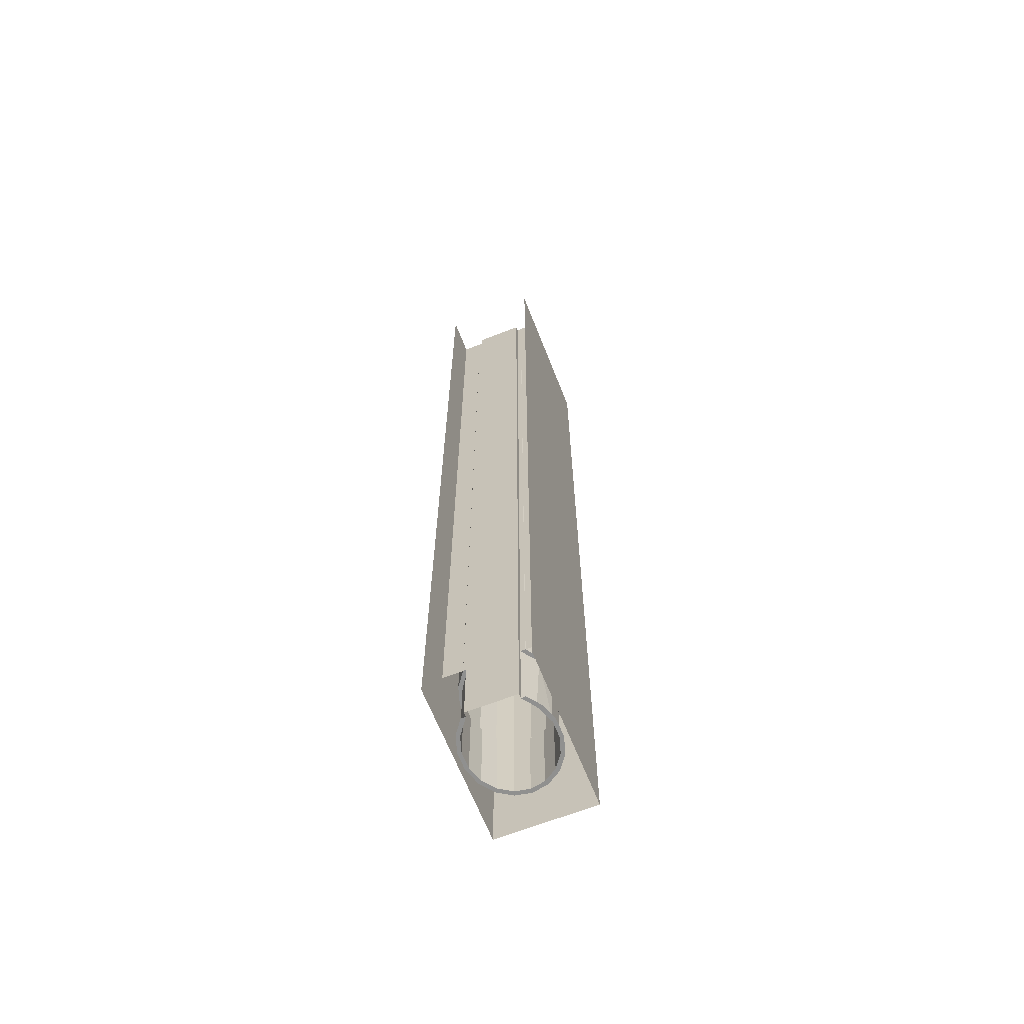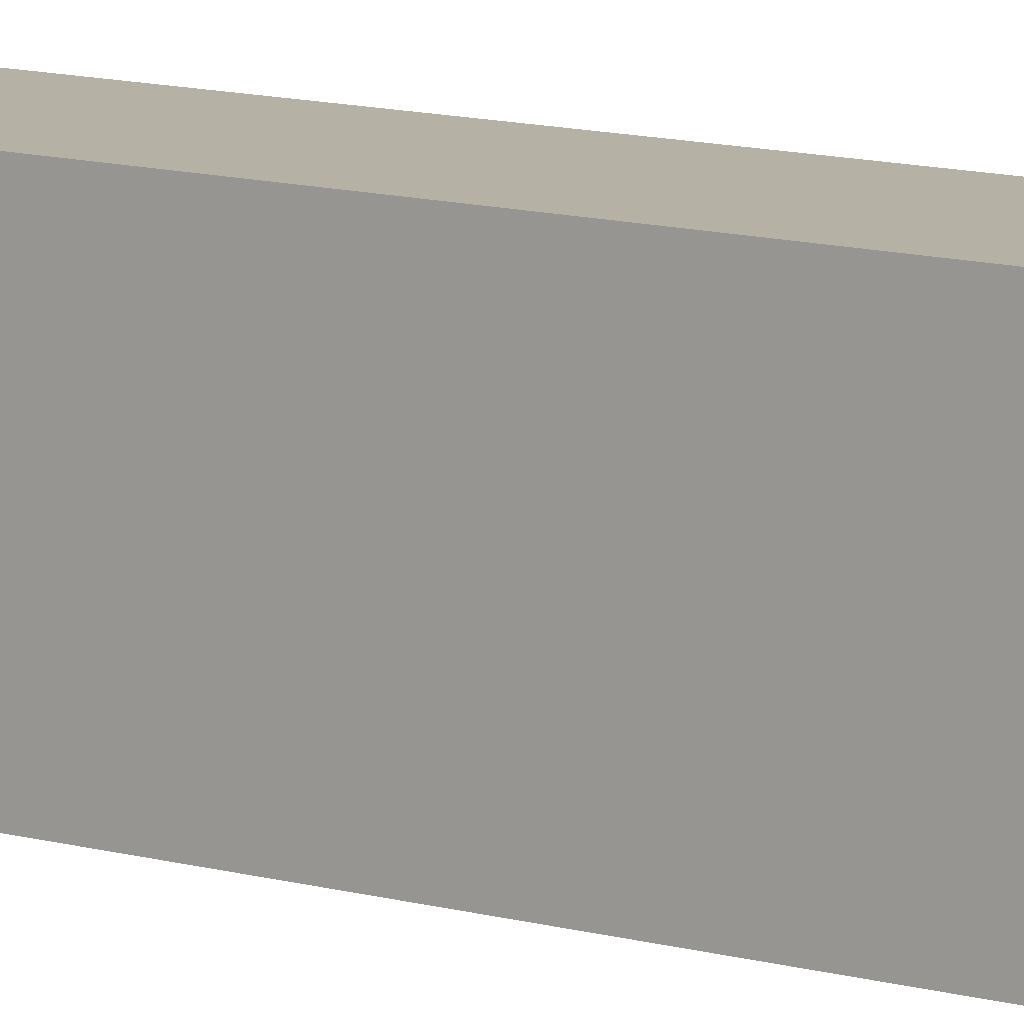
<metadata>
{"format":"obj","ext":"obj","renderer":"f3d","projection":"perspective","resolution":1024,"background":"white","views":[{"elev":-65.6,"azim":21.5,"up":"+Z"},{"elev":11.9,"azim":-56.4,"up":"+Y"}]}
</metadata>
<code>
v  1.636 -0.2993 -32
v  0.0006 -0.299 -32
v  0.0006 -0.299 -26.66
v  1.636 -0.2993 -26.66
v  1.636 0.0003 -32
v  1.636 0.0003 -26.66
v  -1.636 -0.2993 -32
v  -1.636 0.0003 -32
v  -1.636 0.0003 -26.66
v  -1.636 -0.2993 -26.66
v  -3.273 -2.508 -26.67
v  -3.273 8.146 -26.67
v  -3.273 8.146 -32
v  -3.273 -2.508 -32
v  3.273 -2.508 -32
v  3.273 8.146 -32
v  3.273 8.146 -26.67
v  3.273 -2.508 -26.67
v  -0 8.146 -32
v  -0 8.146 -26.67
v  1.636 8.146 -26.67
v  1.636 8.146 -32
v  3.273 0.0003 -26.66
v  1.636 0.0003 -21.33
v  3.273 0.0003 -21.33
v  1.636 0.0003 -15.99
v  3.273 0.0003 -15.99
v  0.0006 -0.299 -21.33
v  1.636 -0.2993 -21.33
v  0.0006 -0.299 -15.99
v  1.636 -0.2993 -15.99
v  -1.636 0.0003 -26.66
v  -3.273 0.0003 -26.66
v  -3.273 0.0003 -21.33
v  -1.636 0.0003 -21.33
v  -3.273 0.0003 -15.99
v  -1.636 0.0003 -15.99
v  -1.636 -0.2993 -21.33
v  -1.636 -0.2993 -15.99
v  0.0003 6 -15.99
v  0.0002 6 -21.33
v  1.037 5.795 -21.33
v  1.037 5.795 -15.99
v  0.0002 6 -26.66
v  1.037 5.795 -26.66
v  1.948 5.203 -21.33
v  1.948 5.203 -15.99
v  1.948 5.203 -26.66
v  2.625 4.297 -21.33
v  2.625 4.297 -15.99
v  2.625 4.297 -26.66
v  2.985 3.186 -21.33
v  2.985 3.186 -15.99
v  2.985 3.186 -26.66
v  2.984 2 -21.33
v  2.984 2 -15.99
v  2.984 2 -26.66
v  -2.984 2 -15.99
v  -2.984 2 -21.33
v  -2.984 3.186 -21.33
v  -2.984 3.186 -15.99
v  -2.984 2 -26.66
v  -2.984 3.186 -26.66
v  -2.624 4.297 -21.33
v  -2.624 4.297 -15.99
v  -2.624 4.297 -26.66
v  -1.948 5.203 -21.33
v  -1.948 5.203 -15.99
v  -1.948 5.203 -26.66
v  -1.036 5.795 -21.33
v  -1.036 5.795 -15.99
v  -1.036 5.795 -26.66
v  3.273 -2.508 -21.33
v  3.273 8.146 -21.42
v  3.273 8.146 -16
v  3.273 -2.508 -16
v  -3.273 -2.508 -16
v  -3.273 8.146 -16
v  -3.273 8.146 -21.33
v  -3.273 -2.508 -21.33
v  0 8.146 -16
v  0 8.146 -21.38
v  -1.636 8.146 -21.36
v  -1.636 8.146 -16
v  -1.949 -0.0149 -15.99
v  -1.949 -0.0149 -21.33
v  -2.625 0.8911 -21.33
v  -2.625 0.8911 -15.99
v  -1.948 -0.0149 -26.66
v  -2.625 0.8911 -26.66
v  1.948 -0.0149 -15.99
v  2.624 0.8911 -21.33
v  1.948 -0.0149 -21.33
v  2.624 0.8911 -15.99
v  2.624 0.8911 -26.66
v  1.948 -0.0149 -26.66
v  1.636 0.0003 -10.66
v  3.273 0.0003 -10.66
v  1.636 0.0003 -5.327
v  3.273 0.0003 -5.327
v  1.636 0.0003 0.0062
v  3.273 0.0003 0.0062
v  0.0006 -0.299 -10.66
v  1.636 -0.2993 -10.66
v  0.0006 -0.299 -5.327
v  1.636 -0.2993 -5.327
v  0.0006 -0.299 0.0062
v  1.636 -0.2993 0.0062
v  -3.273 0.0003 -10.66
v  -1.636 0.0003 -10.66
v  -3.273 0.0003 -5.327
v  -1.636 0.0003 -5.327
v  -3.273 0.0003 0.0062
v  -1.636 0.0003 0.0062
v  -1.636 -0.2993 -10.66
v  -1.636 -0.2993 -5.327
v  -1.636 -0.2993 0.0062
v  0.0003 6 0.0062
v  0.0002 6 -5.327
v  1.037 5.795 -5.327
v  1.037 5.795 0.0062
v  0.0002 6 -10.66
v  1.037 5.795 -10.66
v  1.948 5.203 -5.327
v  1.948 5.203 0.0062
v  1.948 5.203 -10.66
v  2.625 4.297 -5.327
v  2.625 4.297 0.0062
v  2.625 4.297 -10.66
v  2.985 3.186 -5.327
v  2.985 3.186 0.0062
v  2.985 3.186 -10.66
v  2.984 2 -5.327
v  2.984 2 0.0061
v  2.984 2 -10.66
v  -2.984 2 0.0061
v  -2.984 2 -5.327
v  -2.984 3.186 -5.327
v  -2.984 3.186 0.0062
v  -2.984 2 -10.66
v  -2.984 3.186 -10.66
v  -2.624 4.297 -5.327
v  -2.624 4.297 0.0062
v  -2.624 4.297 -10.66
v  -1.948 5.203 -5.327
v  -1.948 5.203 0.0062
v  -1.948 5.203 -10.66
v  -1.036 5.795 -5.327
v  -1.036 5.795 0.0062
v  -1.036 5.795 -10.66
v  -3.273 -2.508 -10.67
v  -3.273 8.146 -10.67
v  3.273 -2.508 -5.333
v  3.273 8.146 -5.42
v  3.273 8.146 -0.0002
v  3.273 -2.508 -0.0002
v  3.273 -2.508 -10.67
v  3.273 8.146 -10.67
v  -3.273 -2.508 -0.0002
v  -3.273 8.146 -0.0001
v  -3.273 8.146 -5.333
v  -3.273 -2.508 -5.333
v  0 8.146 -0.0001
v  0 8.146 -5.377
v  -1.636 8.146 -5.355
v  -1.636 8.146 -0.0001
v  -1.949 -0.0149 0.0062
v  -1.949 -0.0149 -5.327
v  -2.625 0.8911 -5.327
v  -2.625 0.8911 0.0061
v  -1.949 -0.0149 -10.66
v  -2.625 0.8911 -10.66
v  1.948 -0.0149 0.0062
v  2.624 0.8911 -5.327
v  1.948 -0.0149 -5.327
v  2.624 0.8911 0.0061
v  2.624 0.8911 -10.66
v  1.948 -0.0149 -10.66
v  1.636 0.0003 5.34
v  3.273 0.0003 5.34
v  1.636 0.0003 10.67
v  3.273 0.0003 10.67
v  1.636 0.0003 16.01
v  3.273 0.0003 16.01
v  0.0006 -0.299 5.34
v  1.636 -0.2993 5.34
v  0.0006 -0.299 10.67
v  1.636 -0.2993 10.67
v  0.0006 -0.299 16.01
v  1.636 -0.2993 16.01
v  -3.273 0.0003 5.34
v  -1.636 0.0003 5.34
v  -3.273 0.0003 10.67
v  -1.636 0.0003 10.67
v  -3.273 0.0003 16.01
v  -1.636 0.0003 16.01
v  -1.636 -0.2993 5.34
v  -1.636 -0.2993 10.67
v  -1.636 -0.2993 16.01
v  0.0003 6 16.01
v  0.0002 6 10.67
v  1.037 5.795 10.67
v  1.037 5.795 16.01
v  0.0002 6 5.34
v  1.037 5.795 5.34
v  1.948 5.203 10.67
v  1.948 5.203 16.01
v  1.948 5.203 5.34
v  2.625 4.297 10.67
v  2.625 4.297 16.01
v  2.625 4.297 5.34
v  2.985 3.186 10.67
v  2.985 3.186 16.01
v  2.985 3.186 5.34
v  2.984 2 10.67
v  2.984 2 16.01
v  2.984 2 5.339
v  -2.984 2 16.01
v  -2.984 2 10.67
v  -2.984 3.186 10.67
v  -2.984 3.186 16.01
v  -2.984 2 5.339
v  -2.984 3.186 5.34
v  -2.624 4.297 10.67
v  -2.624 4.297 16.01
v  -2.624 4.297 5.34
v  -1.948 5.203 10.67
v  -1.948 5.203 16.01
v  -1.948 5.203 5.34
v  -1.036 5.795 10.67
v  -1.036 5.795 16.01
v  -1.036 5.795 5.34
v  -3.273 -2.508 5.333
v  -3.273 8.146 5.333
v  3.273 -2.508 10.67
v  3.273 8.146 10.58
v  3.273 8.146 16
v  3.273 -2.508 16
v  3.273 -2.508 5.333
v  3.273 8.146 5.333
v  -3.273 -2.508 16
v  -3.273 8.146 16
v  -3.273 8.146 10.67
v  -3.273 -2.508 10.67
v  0 8.146 16
v  0 8.146 10.62
v  -1.636 8.146 10.64
v  -1.636 8.146 16
v  -1.949 -0.0149 16.01
v  -1.949 -0.0149 10.67
v  -2.625 0.8911 10.67
v  -2.625 0.8911 16.01
v  -1.949 -0.0149 5.34
v  -2.625 0.8911 5.339
v  1.948 -0.0149 16.01
v  2.624 0.8911 10.67
v  1.948 -0.0149 10.67
v  2.624 0.8911 16.01
v  2.624 0.8911 5.339
v  1.948 -0.0149 5.34
v  1.636 0.0003 21.34
v  3.273 0.0003 21.34
v  1.636 0.0003 26.67
v  3.273 0.0003 26.67
v  1.636 0.0003 32
v  3.273 0.0003 32
v  0.0006 -0.299 21.34
v  1.636 -0.2993 21.34
v  0.0006 -0.299 26.67
v  1.636 -0.2993 26.67
v  0.0006 -0.299 32
v  1.636 -0.2993 32
v  -3.273 0.0003 21.34
v  -1.636 0.0003 21.34
v  -3.273 0.0003 26.67
v  -1.636 0.0003 26.67
v  -3.273 0.0003 32
v  -1.636 0.0003 32
v  -1.636 -0.2993 21.34
v  -1.636 -0.2993 26.67
v  -1.636 -0.2993 32
v  0.0003 6 32
v  0.0002 6 26.67
v  1.037 5.795 26.67
v  1.037 5.795 32
v  0.0002 6 21.34
v  1.037 5.795 21.34
v  1.948 5.203 26.67
v  1.948 5.203 32
v  1.948 5.203 21.34
v  2.625 4.297 26.67
v  2.625 4.297 32
v  2.625 4.297 21.34
v  2.985 3.186 26.67
v  2.985 3.186 32
v  2.985 3.186 21.34
v  2.984 2 26.67
v  2.984 2 32
v  2.984 2 21.34
v  -2.984 2 32
v  -2.984 2 26.67
v  -2.984 3.186 26.67
v  -2.984 3.186 32
v  -2.984 2 21.34
v  -2.984 3.186 21.34
v  -2.624 4.297 26.67
v  -2.624 4.297 32
v  -2.624 4.297 21.34
v  -1.948 5.203 26.67
v  -1.948 5.203 32
v  -1.948 5.203 21.34
v  -1.036 5.795 26.67
v  -1.036 5.795 32
v  -1.036 5.795 21.34
v  -3.273 -2.508 21.33
v  -3.273 8.146 21.33
v  3.273 -2.508 26.67
v  3.273 8.146 26.58
v  3.273 8.146 32
v  3.273 -2.508 32
v  3.273 -2.508 21.33
v  3.273 8.146 21.33
v  -3.273 -2.508 32
v  -3.273 8.146 32
v  -3.273 8.146 26.67
v  -3.273 -2.508 26.67
v  0 8.146 21.33
v  0 8.146 26.62
v  1.636 8.146 26.6
v  1.636 8.146 21.33
v  -1.949 -0.0149 32
v  -1.949 -0.0149 26.67
v  -2.625 0.8911 26.67
v  -2.625 0.8911 32
v  -1.949 -0.0149 21.34
v  -2.625 0.8911 21.34
v  1.948 -0.0149 32
v  2.624 0.8911 26.67
v  1.948 -0.0149 26.67
v  2.624 0.8911 32
v  2.624 0.8911 21.34
v  1.948 -0.0149 21.34
v  1.636 8.146 -21.4
v  0 8.146 -10.67
v  1.636 8.146 -10.67
v  1.636 8.146 -16
v  1.636 8.146 -5.399
v  0 8.146 5.333
v  1.636 8.146 5.333
v  1.636 8.146 -0.0002
v  1.636 8.146 10.6
v  1.636 8.146 16
v  0.0001 8.146 32
v  -1.636 8.146 26.64
v  -1.636 8.146 32
v  0.0002 5.716 -26.66
v  0.0002 5.716 -32
v  0.9507 5.527 -32
v  0.9507 5.527 -26.66
v  1.787 4.985 -32
v  1.787 4.985 -26.66
v  2.407 4.154 -32
v  2.407 4.154 -26.66
v  2.737 3.135 -32
v  2.737 3.135 -26.66
v  2.736 2.048 -32
v  2.736 2.048 -26.66
v  -2.736 2.048 -26.66
v  -2.736 2.048 -32
v  -2.737 3.135 -32
v  -2.737 3.135 -26.66
v  -2.406 4.154 -32
v  -2.406 4.154 -26.66
v  -1.786 4.985 -32
v  -1.786 4.985 -26.66
v  -0.9503 5.527 -32
v  -0.9503 5.527 -26.66
v  -2.407 1.031 -32
v  -2.407 1.031 -26.66
v  2.257 0.8311 -32
v  2.407 1.031 -26.66
v  -2.624 0.8911 -32
v  -1.948 -0.0149 -32
v  -2.984 2 -32
v  -2.984 3.186 -32
v  -2.624 4.297 -32
v  -1.948 5.203 -32
v  -1.036 5.795 -32
v  0.0002 6 -32
v  2.624 0.8911 -32
v  1.948 -0.0149 -32
v  2.984 2 -32
v  2.985 3.186 -32
v  2.625 4.297 -32
v  1.948 5.203 -32
v  1.037 5.795 -32
v  -1.636 8.146 -26.67
v  -1.636 8.146 -32
v  -1.636 8.146 21.33
v  -1.636 8.146 -10.67
v  -1.636 8.146 5.333
v  1.636 8.146 32
g Object004
f 1 2 3
f 3 4 1
f 5 1 4
f 4 6 5
f 7 8 9
f 9 10 7
f 7 10 3
f 3 2 7
f 11 12 13
f 13 14 11
f 15 16 17
f 17 18 15
f 19 20 21
f 21 22 19
f 23 6 24
f 24 25 23
f 25 24 26
f 26 27 25
f 4 3 28
f 28 29 4
f 29 28 30
f 30 31 29
f 32 33 34
f 34 35 32
f 35 34 36
f 36 37 35
f 6 4 29
f 29 24 6
f 24 29 31
f 31 26 24
f 10 32 35
f 35 38 10
f 38 35 37
f 37 39 38
f 10 38 28
f 28 3 10
f 38 39 30
f 30 28 38
f 40 41 42
f 42 43 40
f 41 44 45
f 45 42 41
f 43 42 46
f 46 47 43
f 42 45 48
f 48 46 42
f 47 46 49
f 49 50 47
f 46 48 51
f 51 49 46
f 50 49 52
f 52 53 50
f 49 51 54
f 54 52 49
f 53 52 55
f 55 56 53
f 52 54 57
f 57 55 52
f 58 59 60
f 60 61 58
f 59 62 63
f 63 60 59
f 61 60 64
f 64 65 61
f 60 63 66
f 66 64 60
f 65 64 67
f 67 68 65
f 64 66 69
f 69 67 64
f 68 67 70
f 70 71 68
f 67 69 72
f 72 70 67
f 71 70 41
f 41 40 71
f 70 72 44
f 44 41 70
f 73 74 75
f 73 75 76
f 18 17 74
f 74 73 18
f 77 78 79
f 79 80 77
f 80 79 12
f 12 11 80
f 81 82 83
f 83 84 81
f 85 86 87
f 87 88 85
f 86 89 90
f 90 87 86
f 88 87 59
f 59 58 88
f 87 90 62
f 62 59 87
f 91 92 93
f 92 91 94
f 93 95 96
f 95 93 92
f 94 55 92
f 55 94 56
f 92 57 95
f 57 92 55
f 27 26 97
f 97 98 27
f 98 97 99
f 99 100 98
f 100 99 101
f 101 102 100
f 31 30 103
f 103 104 31
f 104 103 105
f 105 106 104
f 106 105 107
f 107 108 106
f 37 36 109
f 109 110 37
f 110 109 111
f 111 112 110
f 112 111 113
f 113 114 112
f 26 31 104
f 104 97 26
f 97 104 106
f 106 99 97
f 99 106 108
f 108 101 99
f 39 37 110
f 110 115 39
f 115 110 112
f 112 116 115
f 116 112 114
f 114 117 116
f 39 115 103
f 103 30 39
f 115 116 105
f 105 103 115
f 116 117 107
f 107 105 116
f 118 119 120
f 120 121 118
f 119 122 123
f 123 120 119
f 122 40 43
f 43 123 122
f 121 120 124
f 124 125 121
f 120 123 126
f 126 124 120
f 123 43 47
f 47 126 123
f 125 124 127
f 127 128 125
f 124 126 129
f 129 127 124
f 126 47 50
f 50 129 126
f 128 127 130
f 130 131 128
f 127 129 132
f 132 130 127
f 129 50 53
f 53 132 129
f 131 130 133
f 133 134 131
f 130 132 135
f 135 133 130
f 132 53 56
f 56 135 132
f 136 137 138
f 138 139 136
f 137 140 141
f 141 138 137
f 140 58 61
f 61 141 140
f 139 138 142
f 142 143 139
f 138 141 144
f 144 142 138
f 141 61 65
f 65 144 141
f 143 142 145
f 145 146 143
f 142 144 147
f 147 145 142
f 144 65 68
f 68 147 144
f 146 145 148
f 148 149 146
f 145 147 150
f 150 148 145
f 147 68 71
f 71 150 147
f 149 148 119
f 119 118 149
f 148 150 122
f 122 119 148
f 150 71 40
f 40 122 150
f 151 152 78
f 78 77 151
f 153 154 155
f 153 155 156
f 157 158 154
f 154 153 157
f 76 75 158
f 158 157 76
f 159 160 161
f 161 162 159
f 162 161 152
f 152 151 162
f 163 164 165
f 165 166 163
f 167 168 169
f 169 170 167
f 168 171 172
f 172 169 168
f 171 85 88
f 88 172 171
f 170 169 137
f 137 136 170
f 169 172 140
f 140 137 169
f 172 88 58
f 58 140 172
f 173 174 175
f 174 173 176
f 175 177 178
f 177 175 174
f 178 94 91
f 94 178 177
f 176 133 174
f 133 176 134
f 174 135 177
f 135 174 133
f 177 56 94
f 56 177 135
f 102 101 179
f 179 180 102
f 180 179 181
f 181 182 180
f 182 181 183
f 183 184 182
f 108 107 185
f 185 186 108
f 186 185 187
f 187 188 186
f 188 187 189
f 189 190 188
f 114 113 191
f 191 192 114
f 192 191 193
f 193 194 192
f 194 193 195
f 195 196 194
f 101 108 186
f 186 179 101
f 179 186 188
f 188 181 179
f 181 188 190
f 190 183 181
f 117 114 192
f 192 197 117
f 197 192 194
f 194 198 197
f 198 194 196
f 196 199 198
f 117 197 185
f 185 107 117
f 197 198 187
f 187 185 197
f 198 199 189
f 189 187 198
f 200 201 202
f 202 203 200
f 201 204 205
f 205 202 201
f 204 118 121
f 121 205 204
f 203 202 206
f 206 207 203
f 202 205 208
f 208 206 202
f 205 121 125
f 125 208 205
f 207 206 209
f 209 210 207
f 206 208 211
f 211 209 206
f 208 125 128
f 128 211 208
f 210 209 212
f 212 213 210
f 209 211 214
f 214 212 209
f 211 128 131
f 131 214 211
f 213 212 215
f 215 216 213
f 212 214 217
f 217 215 212
f 214 131 134
f 134 217 214
f 218 219 220
f 220 221 218
f 219 222 223
f 223 220 219
f 222 136 139
f 139 223 222
f 221 220 224
f 224 225 221
f 220 223 226
f 226 224 220
f 223 139 143
f 143 226 223
f 225 224 227
f 227 228 225
f 224 226 229
f 229 227 224
f 226 143 146
f 146 229 226
f 228 227 230
f 230 231 228
f 227 229 232
f 232 230 227
f 229 146 149
f 149 232 229
f 231 230 201
f 201 200 231
f 230 232 204
f 204 201 230
f 232 149 118
f 118 204 232
f 233 234 160
f 160 159 233
f 235 236 237
f 235 237 238
f 239 240 236
f 236 235 239
f 156 155 240
f 240 239 156
f 241 242 243
f 243 244 241
f 244 243 234
f 234 233 244
f 245 246 247
f 247 248 245
f 249 250 251
f 251 252 249
f 250 253 254
f 254 251 250
f 253 167 170
f 170 254 253
f 252 251 219
f 219 218 252
f 251 254 222
f 222 219 251
f 254 170 136
f 136 222 254
f 255 256 257
f 256 255 258
f 257 259 260
f 259 257 256
f 260 176 173
f 176 260 259
f 258 215 256
f 215 258 216
f 256 217 259
f 217 256 215
f 259 134 176
f 134 259 217
f 184 183 261
f 261 262 184
f 262 261 263
f 263 264 262
f 264 263 265
f 265 266 264
f 190 189 267
f 267 268 190
f 268 267 269
f 269 270 268
f 270 269 271
f 271 272 270
f 196 195 273
f 273 274 196
f 274 273 275
f 275 276 274
f 276 275 277
f 277 278 276
f 183 190 268
f 268 261 183
f 261 268 270
f 270 263 261
f 263 270 272
f 272 265 263
f 199 196 274
f 274 279 199
f 279 274 276
f 276 280 279
f 280 276 278
f 278 281 280
f 199 279 267
f 267 189 199
f 279 280 269
f 269 267 279
f 280 281 271
f 271 269 280
f 282 283 284
f 284 285 282
f 283 286 287
f 287 284 283
f 286 200 203
f 203 287 286
f 285 284 288
f 288 289 285
f 284 287 290
f 290 288 284
f 287 203 207
f 207 290 287
f 289 288 291
f 291 292 289
f 288 290 293
f 293 291 288
f 290 207 210
f 210 293 290
f 292 291 294
f 294 295 292
f 291 293 296
f 296 294 291
f 293 210 213
f 213 296 293
f 295 294 297
f 297 298 295
f 294 296 299
f 299 297 294
f 296 213 216
f 216 299 296
f 300 301 302
f 302 303 300
f 301 304 305
f 305 302 301
f 304 218 221
f 221 305 304
f 303 302 306
f 306 307 303
f 302 305 308
f 308 306 302
f 305 221 225
f 225 308 305
f 307 306 309
f 309 310 307
f 306 308 311
f 311 309 306
f 308 225 228
f 228 311 308
f 310 309 312
f 312 313 310
f 309 311 314
f 314 312 309
f 311 228 231
f 231 314 311
f 313 312 283
f 283 282 313
f 312 314 286
f 286 283 312
f 314 231 200
f 200 286 314
f 315 316 242
f 242 241 315
f 317 318 319
f 317 319 320
f 321 322 318
f 318 317 321
f 238 237 322
f 322 321 238
f 323 324 325
f 325 326 323
f 326 325 316
f 316 315 326
f 327 328 329
f 329 330 327
f 331 332 333
f 333 334 331
f 332 335 336
f 336 333 332
f 335 249 252
f 252 336 335
f 334 333 301
f 301 300 334
f 333 336 304
f 304 301 333
f 336 252 218
f 218 304 336
f 337 338 339
f 338 337 340
f 339 341 342
f 341 339 338
f 342 258 255
f 258 342 341
f 340 297 338
f 297 340 298
f 338 299 341
f 299 338 297
f 341 216 258
f 216 341 299
f 20 82 343
f 343 21 20
f 81 344 345
f 345 346 81
f 344 164 347
f 347 345 344
f 163 348 349
f 349 350 163
f 348 246 351
f 351 349 348
f 245 327 330
f 330 352 245
f 353 328 354
f 354 355 353
f 356 357 358
f 358 359 356
f 359 358 360
f 360 361 359
f 361 360 362
f 362 363 361
f 363 362 364
f 364 365 363
f 365 364 366
f 366 367 365
f 368 369 370
f 370 371 368
f 371 370 372
f 372 373 371
f 373 372 374
f 374 375 373
f 375 374 376
f 376 377 375
f 377 376 357
f 357 356 377
f 9 8 378
f 378 379 9
f 379 378 369
f 369 368 379
f 6 380 5
f 380 6 381
f 381 366 380
f 366 381 367
f 9 379 90
f 9 90 89
f 32 9 89
f 62 90 379
f 379 368 62
f 63 62 368
f 368 371 63
f 66 63 371
f 371 373 66
f 66 373 375
f 375 69 66
f 69 375 377
f 377 72 69
f 72 377 356
f 356 44 72
f 95 381 6
f 6 96 95
f 57 367 381
f 381 95 57
f 54 365 367
f 367 57 54
f 51 363 365
f 365 54 51
f 51 48 361
f 361 363 51
f 48 45 359
f 359 361 48
f 45 44 356
f 356 359 45
f 382 378 8
f 8 383 382
f 384 369 378
f 378 382 384
f 385 370 369
f 369 384 385
f 386 372 370
f 370 385 386
f 386 387 374
f 374 372 386
f 387 388 376
f 376 374 387
f 388 389 357
f 357 376 388
f 5 380 390
f 390 391 5
f 392 390 380
f 380 366 392
f 393 392 366
f 366 364 393
f 394 393 364
f 364 362 394
f 394 362 360
f 360 395 394
f 395 360 358
f 358 396 395
f 396 358 357
f 357 389 396
f 13 12 397
f 397 398 13
f 398 397 20
f 20 19 398
f 17 16 22
f 22 21 17
f 75 74 343
f 343 346 75
f 346 343 82
f 82 81 346
f 79 78 84
f 84 83 79
f 155 154 347
f 347 350 155
f 350 347 164
f 164 163 350
f 161 160 166
f 166 165 161
f 237 236 351
f 351 352 237
f 352 351 246
f 246 245 352
f 243 242 248
f 248 247 243
f 316 325 354
f 354 399 316
f 399 354 328
f 328 327 399
f 318 322 330
f 330 329 318
f 12 79 83
f 83 397 12
f 397 83 82
f 82 20 397
f 74 17 21
f 21 343 74
f 78 152 400
f 400 84 78
f 84 400 344
f 344 81 84
f 158 75 346
f 346 345 158
f 152 161 165
f 165 400 152
f 400 165 164
f 164 344 400
f 154 158 345
f 345 347 154
f 160 234 401
f 401 166 160
f 166 401 348
f 348 163 166
f 240 155 350
f 350 349 240
f 234 243 247
f 247 401 234
f 401 247 246
f 246 348 401
f 236 240 349
f 349 351 236
f 242 316 399
f 399 248 242
f 248 399 327
f 327 245 248
f 322 237 352
f 352 330 322
f 319 318 329
f 329 402 319
f 402 329 328
f 328 353 402
f 325 324 355
f 355 354 325

</code>
